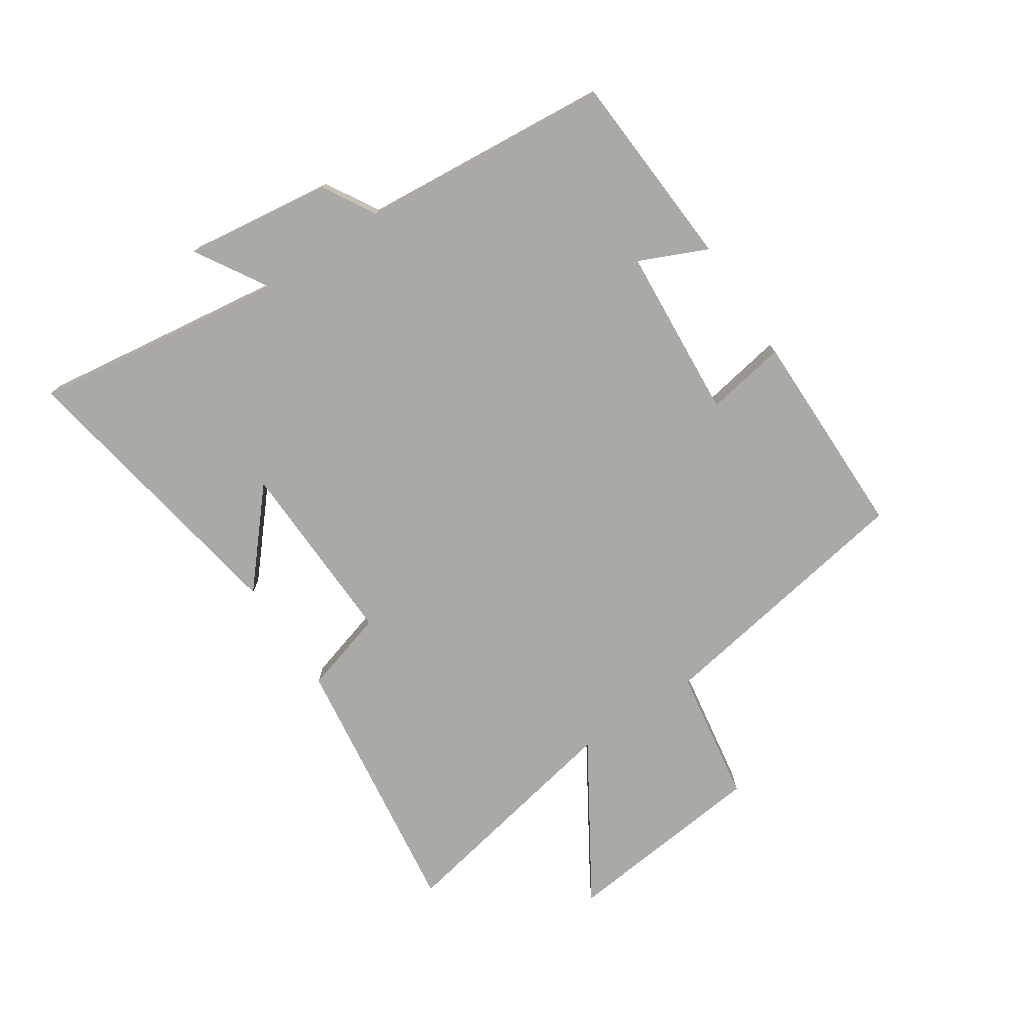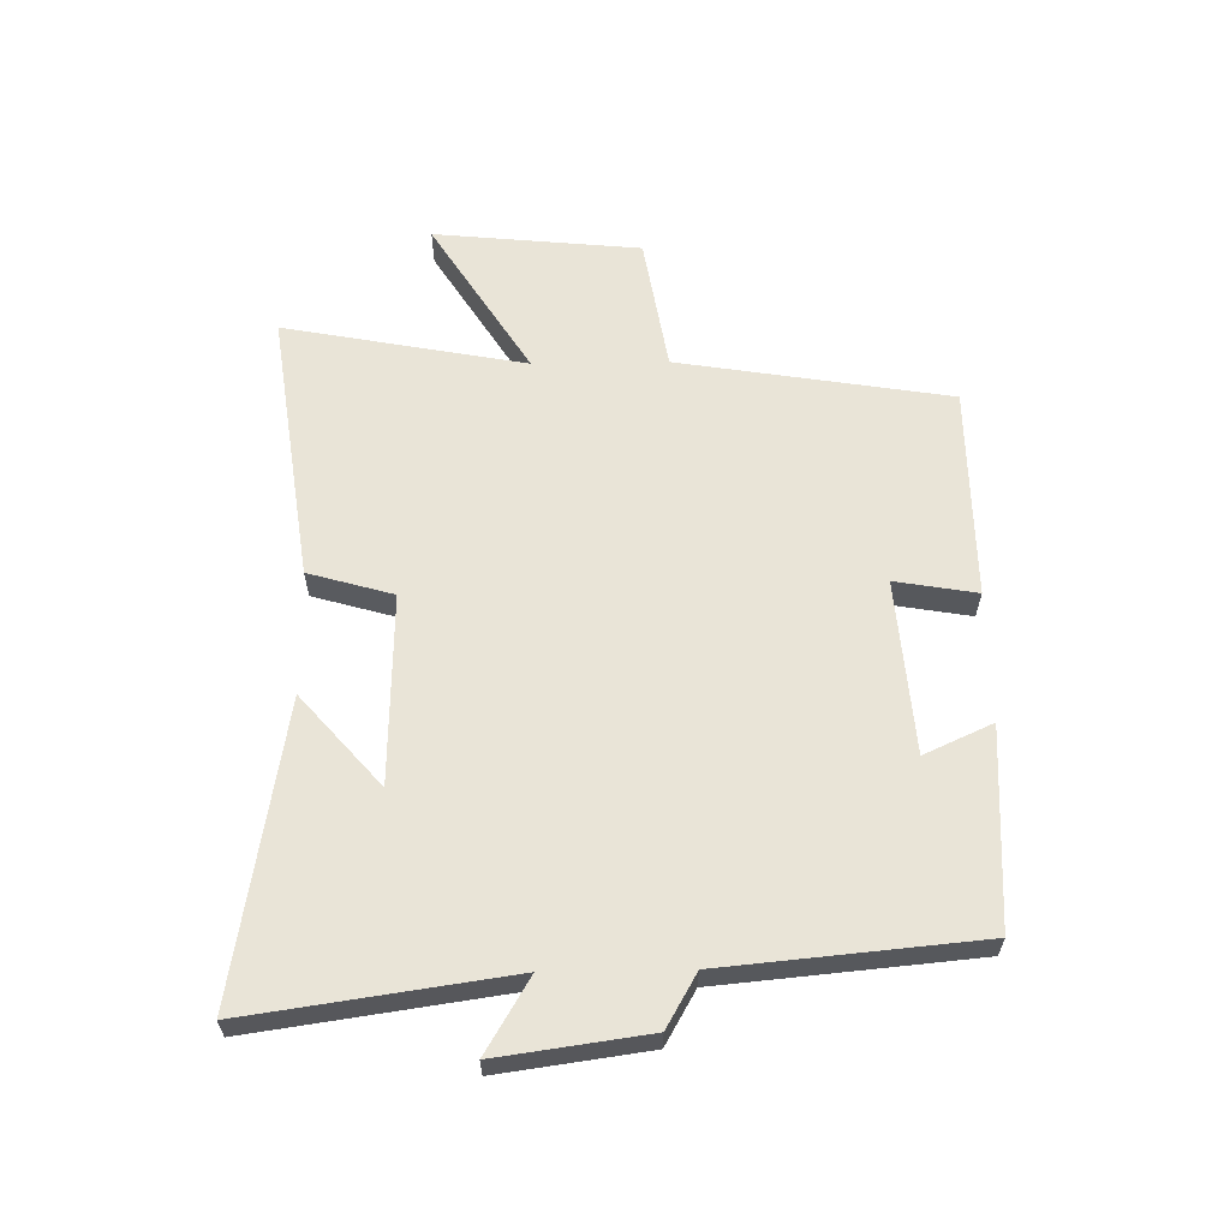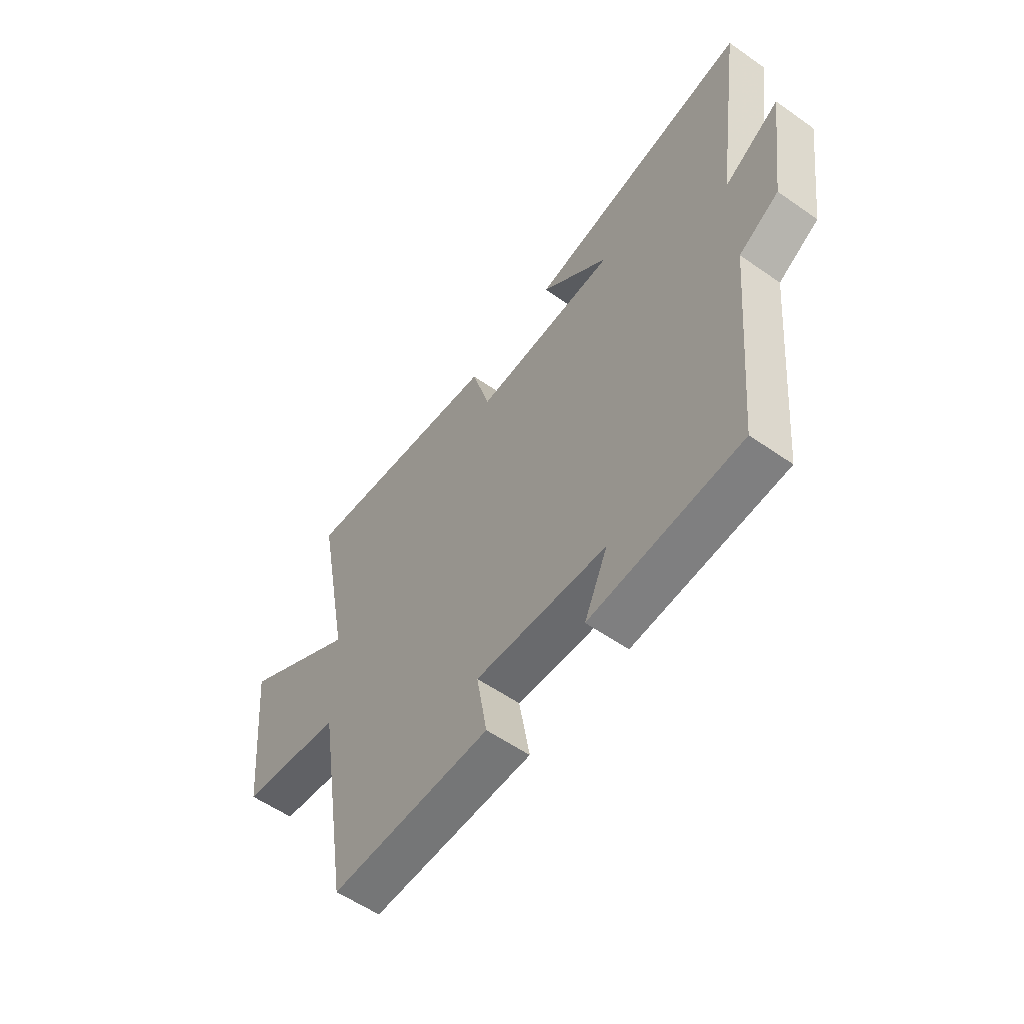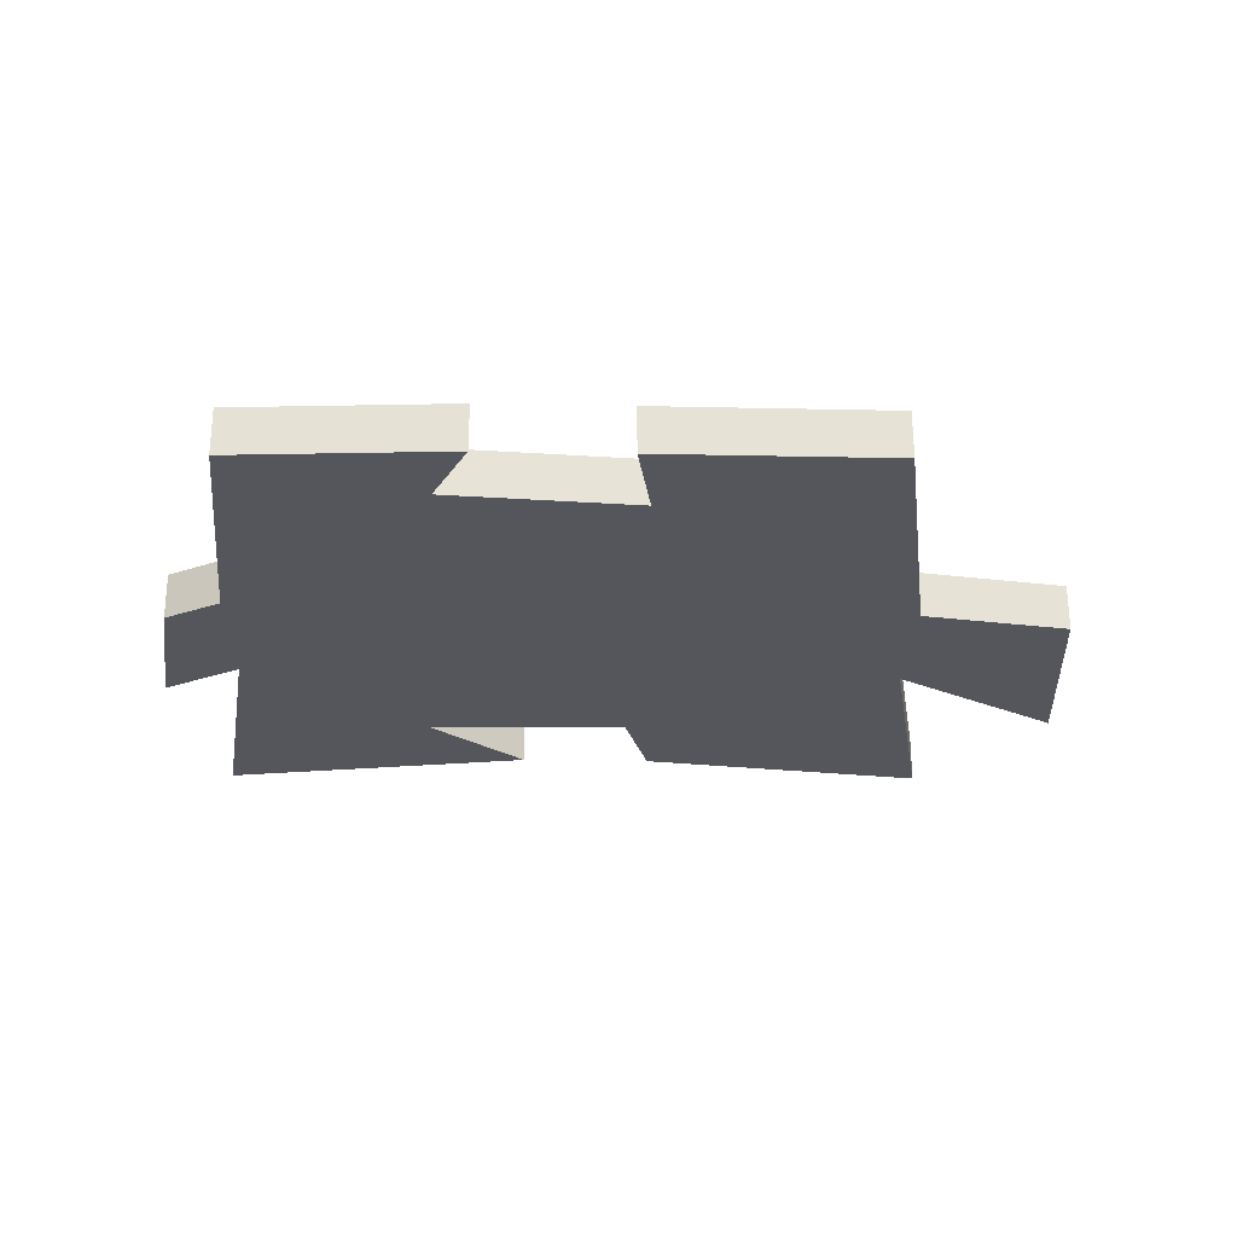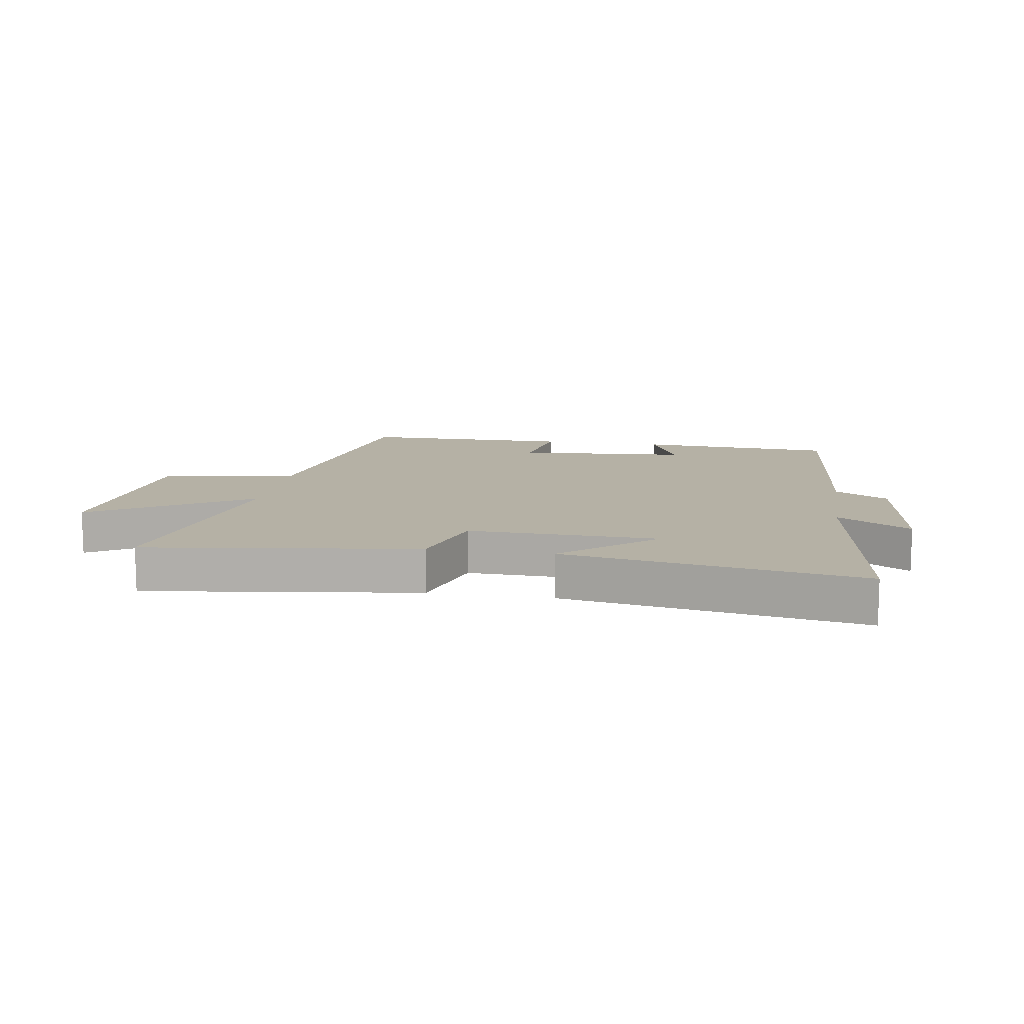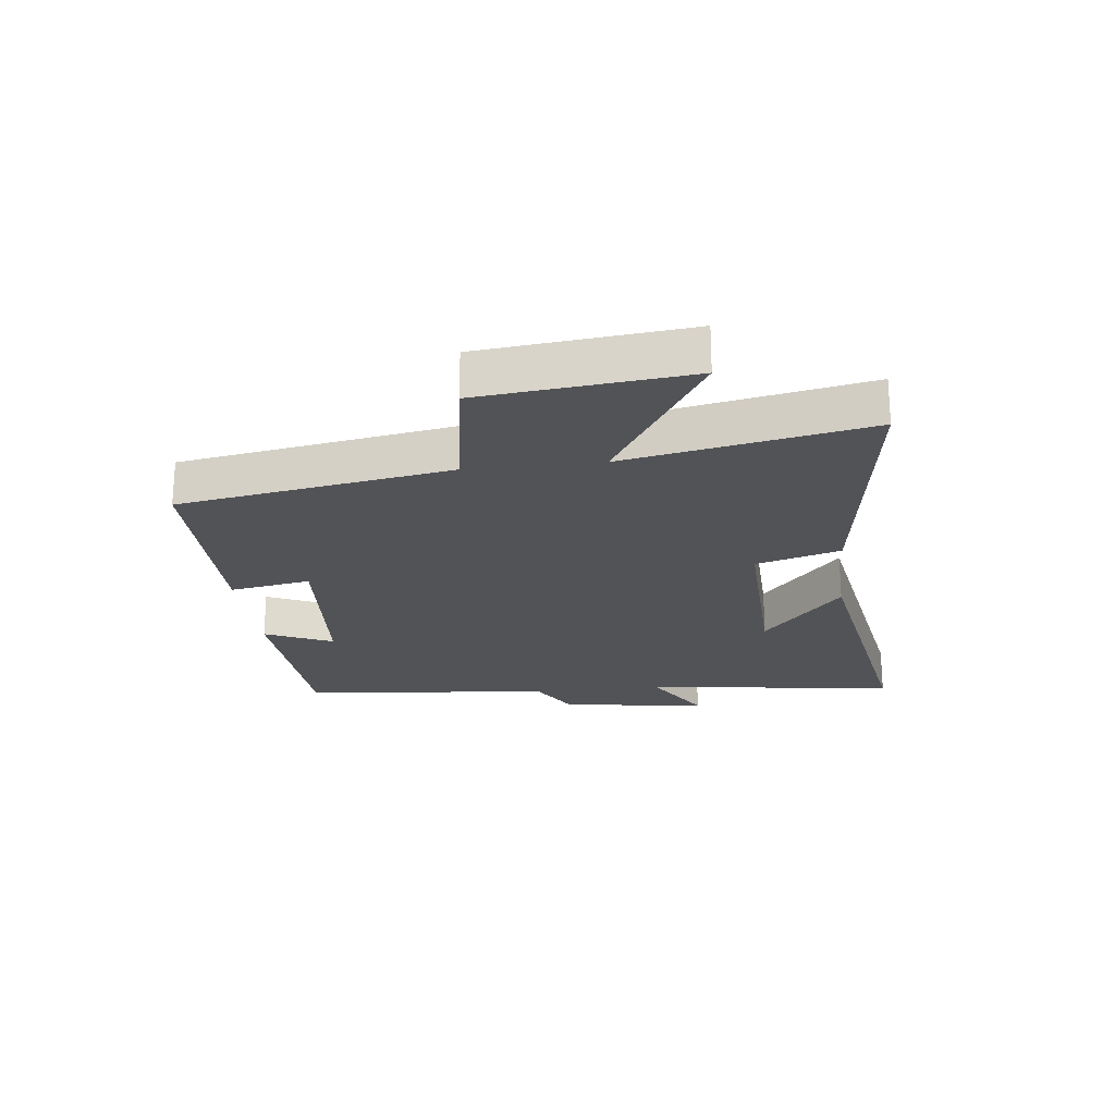
<metadata>
{"format":"obj","ext":"obj","renderer":"f3d","projection":"perspective","resolution":1024,"background":"white","views":[{"elev":-75.6,"azim":123.9,"up":"+Y"},{"elev":60.8,"azim":89.1,"up":"+Y"},{"elev":-57.0,"azim":53.9,"up":"+Z"},{"elev":-26.2,"azim":178.4,"up":"+Y"},{"elev":11.9,"azim":9.4,"up":"+Y"},{"elev":-22.4,"azim":-83.2,"up":"+Y"}]}
</metadata>
<code>
v -0.427 0.07 -0.498
v -0.5 0.07 -0.051
v -0.724 0.07 -0.014
v -0.758 0.07 0.326
v -0.5 0.07 0.165
v -0.576 0.07 0.563
v -0.128 0.07 0.5
v -0.088 0.07 0.361
v 0.224 0.07 0.369
v 0.074 0.07 0.5
v 0.561 0.07 0.581
v 0.5 0.07 0.158
v 0.621 0.07 0.23
v 0.587 0.07 -0.014
v 0.5 0.07 -0.064
v 0.461 0.07 -0.481
v 0.135 0.07 -0.5
v 0.186 0.07 -0.388
v -0.1 0.07 -0.366
v -0.077 0.07 -0.5
v -0.427 0 -0.498
v -0.5 0 -0.051
v -0.724 0 -0.014
v -0.758 0 0.326
v -0.5 0 0.165
v -0.576 0 0.563
v -0.128 0 0.5
v -0.088 0 0.361
v 0.224 0 0.369
v 0.074 0 0.5
v 0.561 0 0.581
v 0.5 0 0.158
v 0.621 0 0.23
v 0.587 0 -0.014
v 0.5 0 -0.064
v 0.461 0 -0.481
v 0.135 0 -0.5
v 0.186 0 -0.388
v -0.1 0 -0.366
v -0.077 0 -0.5
f 19 20 1 2
f 18 19 2
f 15 16 17 18
f 15 18 2
f 12 13 14 15
f 12 15 2 3
f 9 10 11 12
f 8 9 12 3
f 5 6 7 8
f 5 8 3
f 3 4 5
f 22 21 40 39
f 22 39 38
f 38 37 36 35
f 22 38 35
f 35 34 33 32
f 23 22 35 32
f 32 31 30 29
f 23 32 29 28
f 28 27 26 25
f 23 28 25
f 25 24 23
f 1 21 22 2
f 2 22 23 3
f 3 23 24 4
f 4 24 25 5
f 5 25 26 6
f 6 26 27 7
f 7 27 28 8
f 8 28 29 9
f 9 29 30 10
f 10 30 31 11
f 11 31 32 12
f 12 32 33 13
f 13 33 34 14
f 14 34 35 15
f 15 35 36 16
f 16 36 37 17
f 17 37 38 18
f 18 38 39 19
f 19 39 40 20
f 20 40 21 1

</code>
